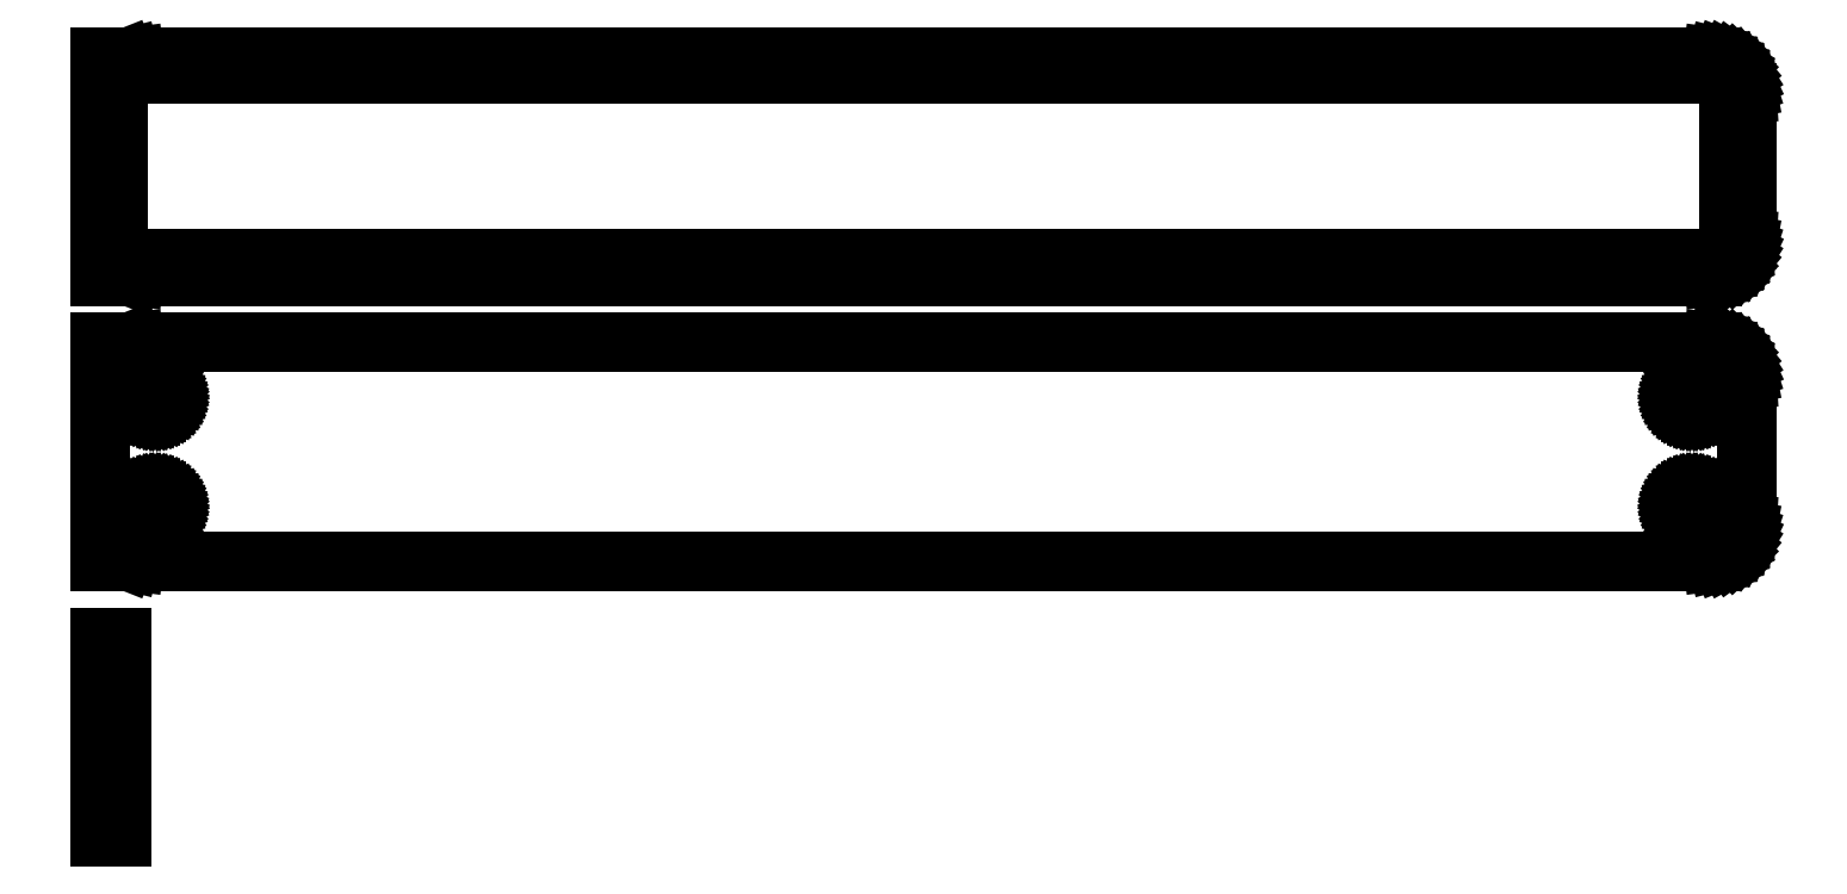
<metadata>
{"format":"dxf","ext":"dxf","renderer":"ezdxf+matplotlib","layout":"modelspace","background":"white","min_lineweight":24,"dpi":150}
</metadata>
<code>
0
SECTION
2
ENTITIES
0
LINE
8
0
10
-109.5
20
102.4
11
-109
21
102.2
0
LINE
8
0
10
-109
20
102.2
11
-108.4
21
102.1
0
LINE
8
0
10
-108.4
20
102.1
11
-107.8
21
102
0
LINE
8
0
10
-107.8
20
102
11
107.8
21
102
0
LINE
8
0
10
107.8
20
102
11
108.4
21
102.1
0
LINE
8
0
10
108.4
20
102.1
11
109
21
102.2
0
LINE
8
0
10
109
20
102.2
11
109.6
21
102.5
0
LINE
8
0
10
109.6
20
102.5
11
110.2
21
102.8
0
LINE
8
0
10
110.2
20
102.8
11
110.7
21
103.1
0
LINE
8
0
10
110.7
20
103.1
11
111.1
21
103.6
0
LINE
8
0
10
111.1
20
103.6
11
111.5
21
104.1
0
LINE
8
0
10
111.5
20
104.1
11
111.9
21
104.6
0
LINE
8
0
10
111.9
20
104.6
11
112.1
21
105.2
0
LINE
8
0
10
112.1
20
105.2
11
112.3
21
105.8
0
LINE
8
0
10
112.3
20
105.8
11
112.5
21
106.4
0
LINE
8
0
10
112.5
20
106.4
11
112.5
21
107
0
LINE
8
0
10
112.5
20
107
11
112.5
21
127
0
LINE
8
0
10
112.5
20
127
11
112.5
21
127.6
0
LINE
8
0
10
112.5
20
127.6
11
112.3
21
128.2
0
LINE
8
0
10
112.3
20
128.2
11
112.1
21
128.8
0
LINE
8
0
10
112.1
20
128.8
11
111.9
21
129.4
0
LINE
8
0
10
111.9
20
129.4
11
111.5
21
129.9
0
LINE
8
0
10
111.5
20
129.9
11
111.1
21
130.4
0
LINE
8
0
10
111.1
20
130.4
11
110.7
21
130.9
0
LINE
8
0
10
110.7
20
130.9
11
110.2
21
131.2
0
LINE
8
0
10
110.2
20
131.2
11
109.6
21
131.5
0
LINE
8
0
10
109.6
20
131.5
11
109
21
131.8
0
LINE
8
0
10
109
20
131.8
11
108.4
21
131.9
0
LINE
8
0
10
108.4
20
131.9
11
107.8
21
132
0
LINE
8
0
10
107.8
20
132
11
-107.8
21
132
0
LINE
8
0
10
-107.8
20
132
11
-108.4
21
131.9
0
LINE
8
0
10
-108.4
20
131.9
11
-109
21
131.8
0
LINE
8
0
10
-109
20
131.8
11
-109.5
21
131.6
0
LINE
8
0
10
-109.5
20
131.6
11
-109.5
21
132
0
LINE
8
0
10
-109.5
20
132
11
-112.5
21
132
0
LINE
8
0
10
-112.5
20
132
11
-112.5
21
102
0
LINE
8
0
10
-112.5
20
102
11
-109.5
21
102
0
LINE
8
0
10
-109.5
20
102
11
-109.5
21
102.4
0
LINE
8
0
10
-107.2
20
104.4
11
-107.6
21
104.4
0
LINE
8
0
10
-107.6
20
104.4
11
-108
21
104.5
0
LINE
8
0
10
-108
20
104.5
11
-108.3
21
104.7
0
LINE
8
0
10
-108.3
20
104.7
11
-108.7
21
104.9
0
LINE
8
0
10
-108.7
20
104.9
11
-109
21
105.1
0
LINE
8
0
10
-109
20
105.1
11
-109.3
21
105.4
0
LINE
8
0
10
-109.3
20
105.4
11
-109.5
21
105.7
0
LINE
8
0
10
-109.5
20
105.7
11
-109.7
21
106
0
LINE
8
0
10
-109.7
20
106
11
-109.9
21
106.4
0
LINE
8
0
10
-109.9
20
106.4
11
-110
21
106.7
0
LINE
8
0
10
-110
20
106.7
11
-110.1
21
107.1
0
LINE
8
0
10
-110.1
20
107.1
11
-110.1
21
107.5
0
LINE
8
0
10
-110.1
20
107.5
11
-110.1
21
126.5
0
LINE
8
0
10
-110.1
20
126.5
11
-110.1
21
126.9
0
LINE
8
0
10
-110.1
20
126.9
11
-110
21
127.3
0
LINE
8
0
10
-110
20
127.3
11
-109.9
21
127.6
0
LINE
8
0
10
-109.9
20
127.6
11
-109.7
21
128
0
LINE
8
0
10
-109.7
20
128
11
-109.5
21
128.3
0
LINE
8
0
10
-109.5
20
128.3
11
-109.3
21
128.6
0
LINE
8
0
10
-109.3
20
128.6
11
-109
21
128.9
0
LINE
8
0
10
-109
20
128.9
11
-108.7
21
129.1
0
LINE
8
0
10
-108.7
20
129.1
11
-108.3
21
129.3
0
LINE
8
0
10
-108.3
20
129.3
11
-108
21
129.5
0
LINE
8
0
10
-108
20
129.5
11
-107.6
21
129.6
0
LINE
8
0
10
-107.6
20
129.6
11
-107.2
21
129.6
0
LINE
8
0
10
-107.2
20
129.6
11
107.2
21
129.6
0
LINE
8
0
10
107.2
20
129.6
11
107.6
21
129.6
0
LINE
8
0
10
107.6
20
129.6
11
108
21
129.5
0
LINE
8
0
10
108
20
129.5
11
108.3
21
129.3
0
LINE
8
0
10
108.3
20
129.3
11
108.7
21
129.1
0
LINE
8
0
10
108.7
20
129.1
11
109
21
128.9
0
LINE
8
0
10
109
20
128.9
11
109.3
21
128.6
0
LINE
8
0
10
109.3
20
128.6
11
109.5
21
128.3
0
LINE
8
0
10
109.5
20
128.3
11
109.7
21
128
0
LINE
8
0
10
109.7
20
128
11
109.9
21
127.6
0
LINE
8
0
10
109.9
20
127.6
11
110
21
127.3
0
LINE
8
0
10
110
20
127.3
11
110.1
21
126.9
0
LINE
8
0
10
110.1
20
126.9
11
110.1
21
126.5
0
LINE
8
0
10
110.1
20
126.5
11
110.1
21
107.5
0
LINE
8
0
10
110.1
20
107.5
11
110.1
21
107.1
0
LINE
8
0
10
110.1
20
107.1
11
110
21
106.7
0
LINE
8
0
10
110
20
106.7
11
109.9
21
106.4
0
LINE
8
0
10
109.9
20
106.4
11
109.7
21
106
0
LINE
8
0
10
109.7
20
106
11
109.5
21
105.7
0
LINE
8
0
10
109.5
20
105.7
11
109.3
21
105.4
0
LINE
8
0
10
109.3
20
105.4
11
109
21
105.1
0
LINE
8
0
10
109
20
105.1
11
108.7
21
104.9
0
LINE
8
0
10
108.7
20
104.9
11
108.3
21
104.7
0
LINE
8
0
10
108.3
20
104.7
11
108
21
104.5
0
LINE
8
0
10
108
20
104.5
11
107.6
21
104.4
0
LINE
8
0
10
107.6
20
104.4
11
107.2
21
104.4
0
LINE
8
0
10
107.2
20
104.4
11
-107.2
21
104.4
0
LINE
8
0
10
108.4
20
63.09
11
109
21
63.24
0
LINE
8
0
10
109
20
63.24
11
109.6
21
63.48
0
LINE
8
0
10
109.6
20
63.48
11
110.2
21
63.78
0
LINE
8
0
10
110.2
20
63.78
11
110.7
21
64.15
0
LINE
8
0
10
110.7
20
64.15
11
111.1
21
64.58
0
LINE
8
0
10
111.1
20
64.58
11
111.5
21
65.06
0
LINE
8
0
10
111.5
20
65.06
11
111.9
21
65.59
0
LINE
8
0
10
111.9
20
65.59
11
112.1
21
66.16
0
LINE
8
0
10
112.1
20
66.16
11
112.3
21
66.76
0
LINE
8
0
10
112.3
20
66.76
11
112.5
21
67.37
0
LINE
8
0
10
112.5
20
67.37
11
112.5
21
68
0
LINE
8
0
10
112.5
20
68
11
112.5
21
88
0
LINE
8
0
10
112.5
20
88
11
112.5
21
88.63
0
LINE
8
0
10
112.5
20
88.63
11
112.3
21
89.24
0
LINE
8
0
10
112.3
20
89.24
11
112.1
21
89.84
0
LINE
8
0
10
112.1
20
89.84
11
111.9
21
90.41
0
LINE
8
0
10
111.9
20
90.41
11
111.5
21
90.94
0
LINE
8
0
10
111.5
20
90.94
11
111.1
21
91.42
0
LINE
8
0
10
111.1
20
91.42
11
110.7
21
91.85
0
LINE
8
0
10
110.7
20
91.85
11
110.2
21
92.22
0
LINE
8
0
10
110.2
20
92.22
11
109.6
21
92.52
0
LINE
8
0
10
109.6
20
92.52
11
109
21
92.76
0
LINE
8
0
10
109
20
92.76
11
108.4
21
92.91
0
LINE
8
0
10
108.4
20
92.91
11
107.8
21
92.99
0
LINE
8
0
10
107.8
20
92.99
11
-107.8
21
92.99
0
LINE
8
0
10
-107.8
20
92.99
11
-108.4
21
92.91
0
LINE
8
0
10
-108.4
20
92.91
11
-109
21
92.76
0
LINE
8
0
10
-109
20
92.76
11
-109.5
21
92.58
0
LINE
8
0
10
-109.5
20
92.58
11
-109.5
21
92.98
0
LINE
8
0
10
-109.5
20
92.98
11
-112.5
21
92.98
0
LINE
8
0
10
-112.5
20
92.98
11
-112.5
21
63.02
0
LINE
8
0
10
-112.5
20
63.02
11
-109.5
21
63.02
0
LINE
8
0
10
-109.5
20
63.02
11
-109.5
21
63.42
0
LINE
8
0
10
-109.5
20
63.42
11
-109
21
63.24
0
LINE
8
0
10
-109
20
63.24
11
-108.4
21
63.09
0
LINE
8
0
10
-108.4
20
63.09
11
-107.8
21
63.01
0
LINE
8
0
10
-107.8
20
63.01
11
107.8
21
63.01
0
LINE
8
0
10
107.8
20
63.01
11
108.4
21
63.09
0
LINE
8
0
10
104.9
20
83.37
11
104.6
21
83.4
0
LINE
8
0
10
104.6
20
83.4
11
104.3
21
83.47
0
LINE
8
0
10
104.3
20
83.47
11
104.1
21
83.57
0
LINE
8
0
10
104.1
20
83.57
11
103.9
21
83.7
0
LINE
8
0
10
103.9
20
83.7
11
103.6
21
83.85
0
LINE
8
0
10
103.6
20
83.85
11
103.4
21
84.04
0
LINE
8
0
10
103.4
20
84.04
11
103.3
21
84.24
0
LINE
8
0
10
103.3
20
84.24
11
103.1
21
84.47
0
LINE
8
0
10
103.1
20
84.47
11
103
21
84.71
0
LINE
8
0
10
103
20
84.71
11
102.9
21
84.97
0
LINE
8
0
10
102.9
20
84.97
11
102.9
21
85.23
0
LINE
8
0
10
102.9
20
85.23
11
102.9
21
85.5
0
LINE
8
0
10
102.9
20
85.5
11
102.9
21
85.77
0
LINE
8
0
10
102.9
20
85.77
11
102.9
21
86.03
0
LINE
8
0
10
102.9
20
86.03
11
103
21
86.29
0
LINE
8
0
10
103
20
86.29
11
103.1
21
86.53
0
LINE
8
0
10
103.1
20
86.53
11
103.3
21
86.76
0
LINE
8
0
10
103.3
20
86.76
11
103.4
21
86.96
0
LINE
8
0
10
103.4
20
86.96
11
103.6
21
87.15
0
LINE
8
0
10
103.6
20
87.15
11
103.9
21
87.3
0
LINE
8
0
10
103.9
20
87.3
11
104.1
21
87.43
0
LINE
8
0
10
104.1
20
87.43
11
104.3
21
87.53
0
LINE
8
0
10
104.3
20
87.53
11
104.6
21
87.6
0
LINE
8
0
10
104.6
20
87.6
11
104.9
21
87.63
0
LINE
8
0
10
104.9
20
87.63
11
105.1
21
87.63
0
LINE
8
0
10
105.1
20
87.63
11
105.4
21
87.6
0
LINE
8
0
10
105.4
20
87.6
11
105.7
21
87.53
0
LINE
8
0
10
105.7
20
87.53
11
105.9
21
87.43
0
LINE
8
0
10
105.9
20
87.43
11
106.1
21
87.3
0
LINE
8
0
10
106.1
20
87.3
11
106.4
21
87.15
0
LINE
8
0
10
106.4
20
87.15
11
106.6
21
86.96
0
LINE
8
0
10
106.6
20
86.96
11
106.7
21
86.76
0
LINE
8
0
10
106.7
20
86.76
11
106.9
21
86.53
0
LINE
8
0
10
106.9
20
86.53
11
107
21
86.29
0
LINE
8
0
10
107
20
86.29
11
107.1
21
86.03
0
LINE
8
0
10
107.1
20
86.03
11
107.1
21
85.77
0
LINE
8
0
10
107.1
20
85.77
11
107.1
21
85.5
0
LINE
8
0
10
107.1
20
85.5
11
107.1
21
85.23
0
LINE
8
0
10
107.1
20
85.23
11
107.1
21
84.97
0
LINE
8
0
10
107.1
20
84.97
11
107
21
84.71
0
LINE
8
0
10
107
20
84.71
11
106.9
21
84.47
0
LINE
8
0
10
106.9
20
84.47
11
106.7
21
84.24
0
LINE
8
0
10
106.7
20
84.24
11
106.6
21
84.04
0
LINE
8
0
10
106.6
20
84.04
11
106.4
21
83.85
0
LINE
8
0
10
106.4
20
83.85
11
106.1
21
83.7
0
LINE
8
0
10
106.1
20
83.7
11
105.9
21
83.57
0
LINE
8
0
10
105.9
20
83.57
11
105.7
21
83.47
0
LINE
8
0
10
105.7
20
83.47
11
105.4
21
83.4
0
LINE
8
0
10
105.4
20
83.4
11
105.1
21
83.37
0
LINE
8
0
10
105.1
20
83.37
11
104.9
21
83.37
0
LINE
8
0
10
-105.1
20
83.37
11
-105.4
21
83.4
0
LINE
8
0
10
-105.4
20
83.4
11
-105.7
21
83.47
0
LINE
8
0
10
-105.7
20
83.47
11
-105.9
21
83.57
0
LINE
8
0
10
-105.9
20
83.57
11
-106.1
21
83.7
0
LINE
8
0
10
-106.1
20
83.7
11
-106.4
21
83.85
0
LINE
8
0
10
-106.4
20
83.85
11
-106.6
21
84.04
0
LINE
8
0
10
-106.6
20
84.04
11
-106.7
21
84.24
0
LINE
8
0
10
-106.7
20
84.24
11
-106.9
21
84.47
0
LINE
8
0
10
-106.9
20
84.47
11
-107
21
84.71
0
LINE
8
0
10
-107
20
84.71
11
-107.1
21
84.97
0
LINE
8
0
10
-107.1
20
84.97
11
-107.1
21
85.23
0
LINE
8
0
10
-107.1
20
85.23
11
-107.1
21
85.5
0
LINE
8
0
10
-107.1
20
85.5
11
-107.1
21
85.77
0
LINE
8
0
10
-107.1
20
85.77
11
-107.1
21
86.03
0
LINE
8
0
10
-107.1
20
86.03
11
-107
21
86.29
0
LINE
8
0
10
-107
20
86.29
11
-106.9
21
86.53
0
LINE
8
0
10
-106.9
20
86.53
11
-106.7
21
86.76
0
LINE
8
0
10
-106.7
20
86.76
11
-106.6
21
86.96
0
LINE
8
0
10
-106.6
20
86.96
11
-106.4
21
87.15
0
LINE
8
0
10
-106.4
20
87.15
11
-106.1
21
87.3
0
LINE
8
0
10
-106.1
20
87.3
11
-105.9
21
87.43
0
LINE
8
0
10
-105.9
20
87.43
11
-105.7
21
87.53
0
LINE
8
0
10
-105.7
20
87.53
11
-105.4
21
87.6
0
LINE
8
0
10
-105.4
20
87.6
11
-105.1
21
87.63
0
LINE
8
0
10
-105.1
20
87.63
11
-104.9
21
87.63
0
LINE
8
0
10
-104.9
20
87.63
11
-104.6
21
87.6
0
LINE
8
0
10
-104.6
20
87.6
11
-104.3
21
87.53
0
LINE
8
0
10
-104.3
20
87.53
11
-104.1
21
87.43
0
LINE
8
0
10
-104.1
20
87.43
11
-103.9
21
87.3
0
LINE
8
0
10
-103.9
20
87.3
11
-103.6
21
87.15
0
LINE
8
0
10
-103.6
20
87.15
11
-103.4
21
86.96
0
LINE
8
0
10
-103.4
20
86.96
11
-103.3
21
86.76
0
LINE
8
0
10
-103.3
20
86.76
11
-103.1
21
86.53
0
LINE
8
0
10
-103.1
20
86.53
11
-103
21
86.29
0
LINE
8
0
10
-103
20
86.29
11
-102.9
21
86.03
0
LINE
8
0
10
-102.9
20
86.03
11
-102.9
21
85.77
0
LINE
8
0
10
-102.9
20
85.77
11
-102.9
21
85.5
0
LINE
8
0
10
-102.9
20
85.5
11
-102.9
21
85.23
0
LINE
8
0
10
-102.9
20
85.23
11
-102.9
21
84.97
0
LINE
8
0
10
-102.9
20
84.97
11
-103
21
84.71
0
LINE
8
0
10
-103
20
84.71
11
-103.1
21
84.47
0
LINE
8
0
10
-103.1
20
84.47
11
-103.3
21
84.24
0
LINE
8
0
10
-103.3
20
84.24
11
-103.4
21
84.04
0
LINE
8
0
10
-103.4
20
84.04
11
-103.6
21
83.85
0
LINE
8
0
10
-103.6
20
83.85
11
-103.9
21
83.7
0
LINE
8
0
10
-103.9
20
83.7
11
-104.1
21
83.57
0
LINE
8
0
10
-104.1
20
83.57
11
-104.3
21
83.47
0
LINE
8
0
10
-104.3
20
83.47
11
-104.6
21
83.4
0
LINE
8
0
10
-104.6
20
83.4
11
-104.9
21
83.37
0
LINE
8
0
10
-104.9
20
83.37
11
-105.1
21
83.37
0
LINE
8
0
10
104.9
20
68.37
11
104.6
21
68.4
0
LINE
8
0
10
104.6
20
68.4
11
104.3
21
68.47
0
LINE
8
0
10
104.3
20
68.47
11
104.1
21
68.57
0
LINE
8
0
10
104.1
20
68.57
11
103.9
21
68.7
0
LINE
8
0
10
103.9
20
68.7
11
103.6
21
68.85
0
LINE
8
0
10
103.6
20
68.85
11
103.4
21
69.04
0
LINE
8
0
10
103.4
20
69.04
11
103.3
21
69.24
0
LINE
8
0
10
103.3
20
69.24
11
103.1
21
69.47
0
LINE
8
0
10
103.1
20
69.47
11
103
21
69.71
0
LINE
8
0
10
103
20
69.71
11
102.9
21
69.97
0
LINE
8
0
10
102.9
20
69.97
11
102.9
21
70.23
0
LINE
8
0
10
102.9
20
70.23
11
102.9
21
70.5
0
LINE
8
0
10
102.9
20
70.5
11
102.9
21
70.77
0
LINE
8
0
10
102.9
20
70.77
11
102.9
21
71.03
0
LINE
8
0
10
102.9
20
71.03
11
103
21
71.29
0
LINE
8
0
10
103
20
71.29
11
103.1
21
71.53
0
LINE
8
0
10
103.1
20
71.53
11
103.3
21
71.76
0
LINE
8
0
10
103.3
20
71.76
11
103.4
21
71.96
0
LINE
8
0
10
103.4
20
71.96
11
103.6
21
72.15
0
LINE
8
0
10
103.6
20
72.15
11
103.9
21
72.3
0
LINE
8
0
10
103.9
20
72.3
11
104.1
21
72.43
0
LINE
8
0
10
104.1
20
72.43
11
104.3
21
72.53
0
LINE
8
0
10
104.3
20
72.53
11
104.6
21
72.6
0
LINE
8
0
10
104.6
20
72.6
11
104.9
21
72.63
0
LINE
8
0
10
104.9
20
72.63
11
105.1
21
72.63
0
LINE
8
0
10
105.1
20
72.63
11
105.4
21
72.6
0
LINE
8
0
10
105.4
20
72.6
11
105.7
21
72.53
0
LINE
8
0
10
105.7
20
72.53
11
105.9
21
72.43
0
LINE
8
0
10
105.9
20
72.43
11
106.1
21
72.3
0
LINE
8
0
10
106.1
20
72.3
11
106.4
21
72.15
0
LINE
8
0
10
106.4
20
72.15
11
106.6
21
71.96
0
LINE
8
0
10
106.6
20
71.96
11
106.7
21
71.76
0
LINE
8
0
10
106.7
20
71.76
11
106.9
21
71.53
0
LINE
8
0
10
106.9
20
71.53
11
107
21
71.29
0
LINE
8
0
10
107
20
71.29
11
107.1
21
71.03
0
LINE
8
0
10
107.1
20
71.03
11
107.1
21
70.77
0
LINE
8
0
10
107.1
20
70.77
11
107.1
21
70.5
0
LINE
8
0
10
107.1
20
70.5
11
107.1
21
70.23
0
LINE
8
0
10
107.1
20
70.23
11
107.1
21
69.97
0
LINE
8
0
10
107.1
20
69.97
11
107
21
69.71
0
LINE
8
0
10
107
20
69.71
11
106.9
21
69.47
0
LINE
8
0
10
106.9
20
69.47
11
106.7
21
69.24
0
LINE
8
0
10
106.7
20
69.24
11
106.6
21
69.04
0
LINE
8
0
10
106.6
20
69.04
11
106.4
21
68.85
0
LINE
8
0
10
106.4
20
68.85
11
106.1
21
68.7
0
LINE
8
0
10
106.1
20
68.7
11
105.9
21
68.57
0
LINE
8
0
10
105.9
20
68.57
11
105.7
21
68.47
0
LINE
8
0
10
105.7
20
68.47
11
105.4
21
68.4
0
LINE
8
0
10
105.4
20
68.4
11
105.1
21
68.37
0
LINE
8
0
10
105.1
20
68.37
11
104.9
21
68.37
0
LINE
8
0
10
-105.1
20
68.37
11
-105.4
21
68.4
0
LINE
8
0
10
-105.4
20
68.4
11
-105.7
21
68.47
0
LINE
8
0
10
-105.7
20
68.47
11
-105.9
21
68.57
0
LINE
8
0
10
-105.9
20
68.57
11
-106.1
21
68.7
0
LINE
8
0
10
-106.1
20
68.7
11
-106.4
21
68.85
0
LINE
8
0
10
-106.4
20
68.85
11
-106.6
21
69.04
0
LINE
8
0
10
-106.6
20
69.04
11
-106.7
21
69.24
0
LINE
8
0
10
-106.7
20
69.24
11
-106.9
21
69.47
0
LINE
8
0
10
-106.9
20
69.47
11
-107
21
69.71
0
LINE
8
0
10
-107
20
69.71
11
-107.1
21
69.97
0
LINE
8
0
10
-107.1
20
69.97
11
-107.1
21
70.23
0
LINE
8
0
10
-107.1
20
70.23
11
-107.1
21
70.5
0
LINE
8
0
10
-107.1
20
70.5
11
-107.1
21
70.77
0
LINE
8
0
10
-107.1
20
70.77
11
-107.1
21
71.03
0
LINE
8
0
10
-107.1
20
71.03
11
-107
21
71.29
0
LINE
8
0
10
-107
20
71.29
11
-106.9
21
71.53
0
LINE
8
0
10
-106.9
20
71.53
11
-106.7
21
71.76
0
LINE
8
0
10
-106.7
20
71.76
11
-106.6
21
71.96
0
LINE
8
0
10
-106.6
20
71.96
11
-106.4
21
72.15
0
LINE
8
0
10
-106.4
20
72.15
11
-106.1
21
72.3
0
LINE
8
0
10
-106.1
20
72.3
11
-105.9
21
72.43
0
LINE
8
0
10
-105.9
20
72.43
11
-105.7
21
72.53
0
LINE
8
0
10
-105.7
20
72.53
11
-105.4
21
72.6
0
LINE
8
0
10
-105.4
20
72.6
11
-105.1
21
72.63
0
LINE
8
0
10
-105.1
20
72.63
11
-104.9
21
72.63
0
LINE
8
0
10
-104.9
20
72.63
11
-104.6
21
72.6
0
LINE
8
0
10
-104.6
20
72.6
11
-104.3
21
72.53
0
LINE
8
0
10
-104.3
20
72.53
11
-104.1
21
72.43
0
LINE
8
0
10
-104.1
20
72.43
11
-103.9
21
72.3
0
LINE
8
0
10
-103.9
20
72.3
11
-103.6
21
72.15
0
LINE
8
0
10
-103.6
20
72.15
11
-103.4
21
71.96
0
LINE
8
0
10
-103.4
20
71.96
11
-103.3
21
71.76
0
LINE
8
0
10
-103.3
20
71.76
11
-103.1
21
71.53
0
LINE
8
0
10
-103.1
20
71.53
11
-103
21
71.29
0
LINE
8
0
10
-103
20
71.29
11
-102.9
21
71.03
0
LINE
8
0
10
-102.9
20
71.03
11
-102.9
21
70.77
0
LINE
8
0
10
-102.9
20
70.77
11
-102.9
21
70.5
0
LINE
8
0
10
-102.9
20
70.5
11
-102.9
21
70.23
0
LINE
8
0
10
-102.9
20
70.23
11
-102.9
21
69.97
0
LINE
8
0
10
-102.9
20
69.97
11
-103
21
69.71
0
LINE
8
0
10
-103
20
69.71
11
-103.1
21
69.47
0
LINE
8
0
10
-103.1
20
69.47
11
-103.3
21
69.24
0
LINE
8
0
10
-103.3
20
69.24
11
-103.4
21
69.04
0
LINE
8
0
10
-103.4
20
69.04
11
-103.6
21
68.85
0
LINE
8
0
10
-103.6
20
68.85
11
-103.9
21
68.7
0
LINE
8
0
10
-103.9
20
68.7
11
-104.1
21
68.57
0
LINE
8
0
10
-104.1
20
68.57
11
-104.3
21
68.47
0
LINE
8
0
10
-104.3
20
68.47
11
-104.6
21
68.4
0
LINE
8
0
10
-104.6
20
68.4
11
-104.9
21
68.37
0
LINE
8
0
10
-104.9
20
68.37
11
-105.1
21
68.37
0
LINE
8
0
10
-109.5
20
52.65
11
-112.5
21
52.65
0
LINE
8
0
10
-112.5
20
52.65
11
-112.5
21
25.35
0
LINE
8
0
10
-112.5
20
25.35
11
-109.5
21
25.35
0
LINE
8
0
10
-109.5
20
25.35
11
-109.5
21
52.65
0
ENDSEC
0
EOF

</code>
